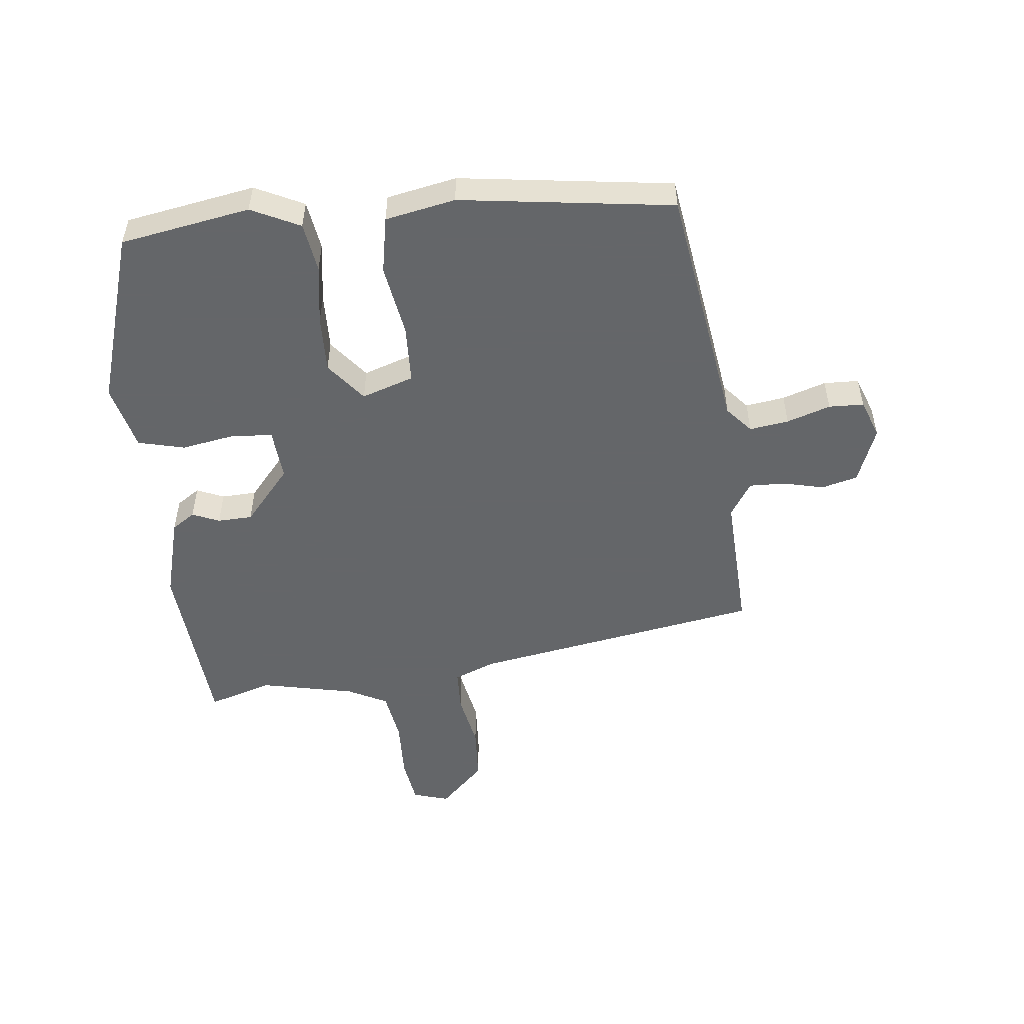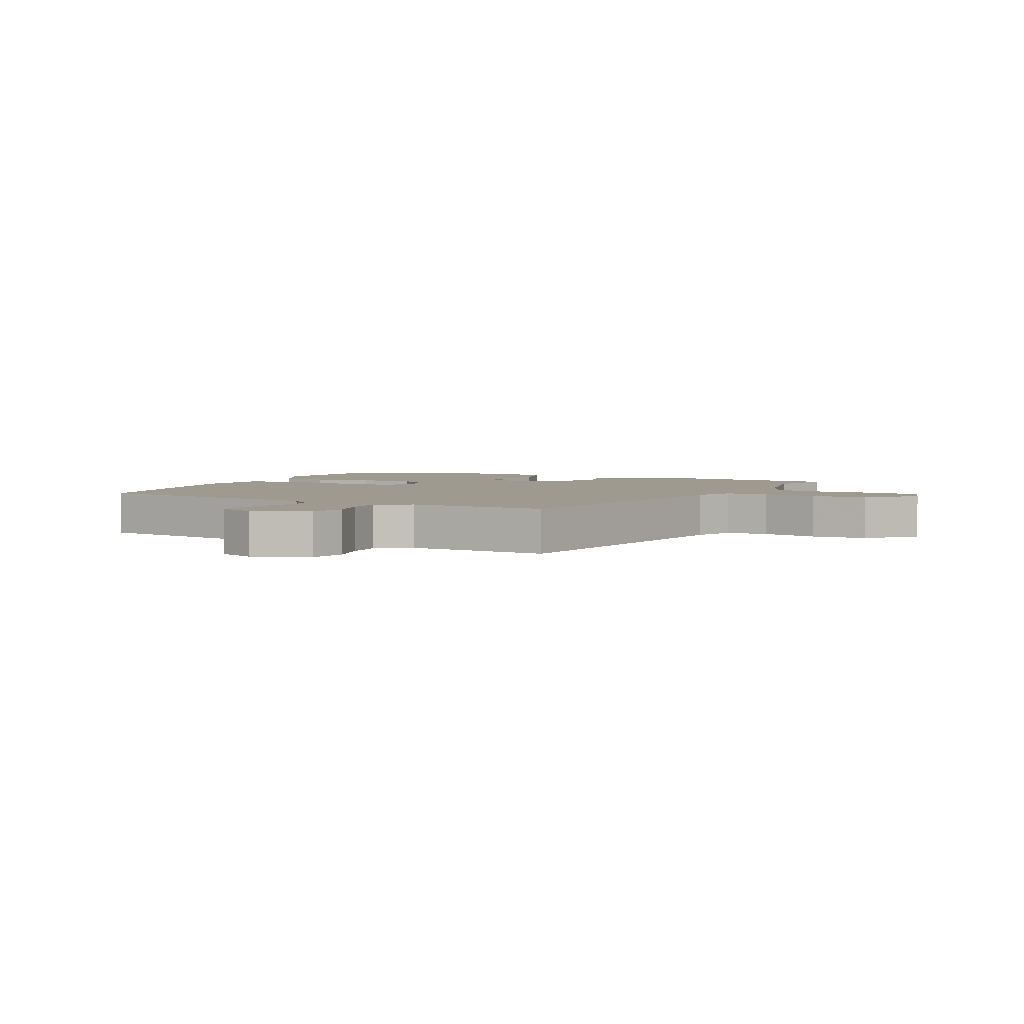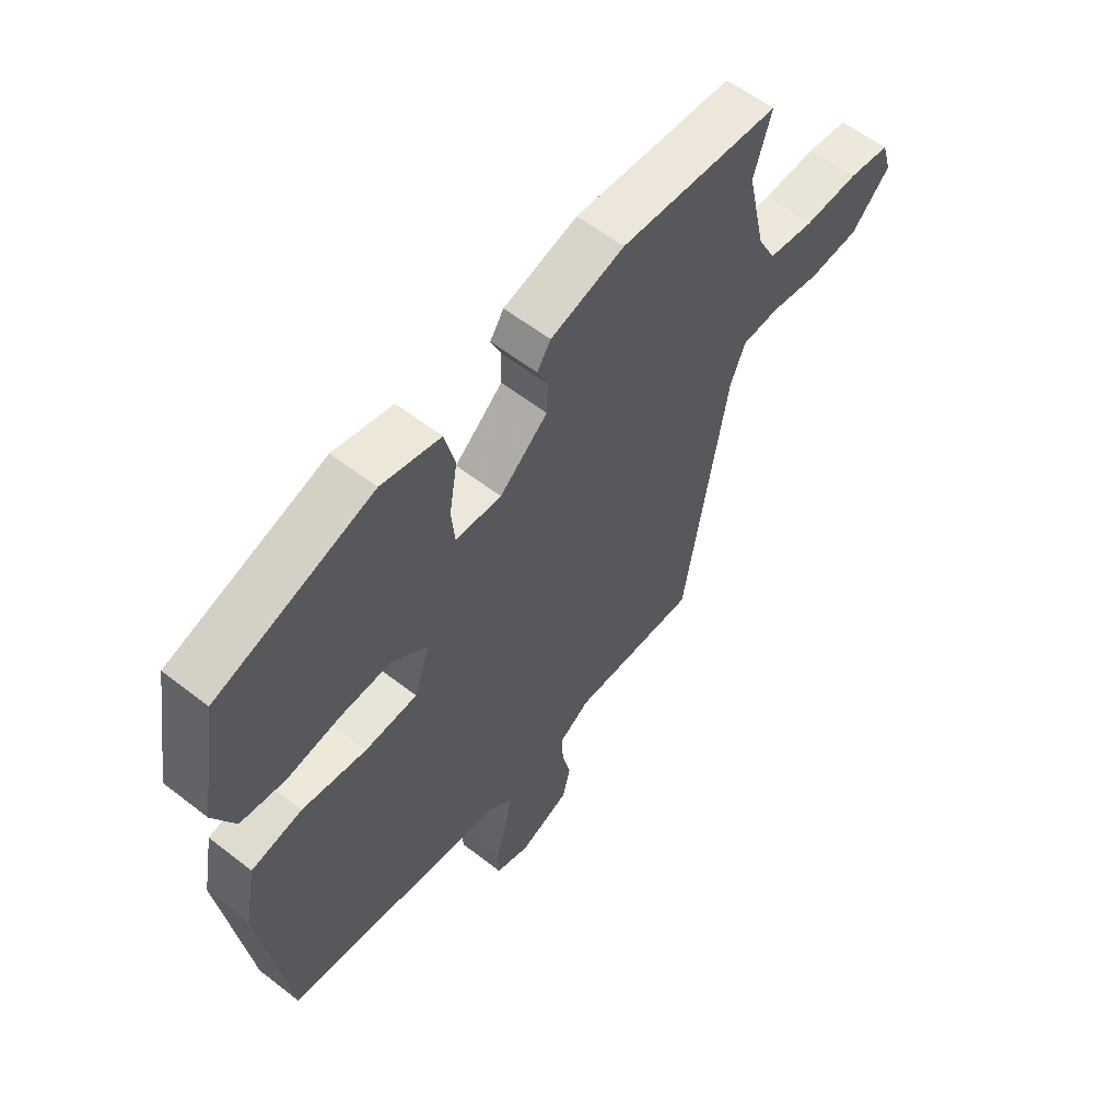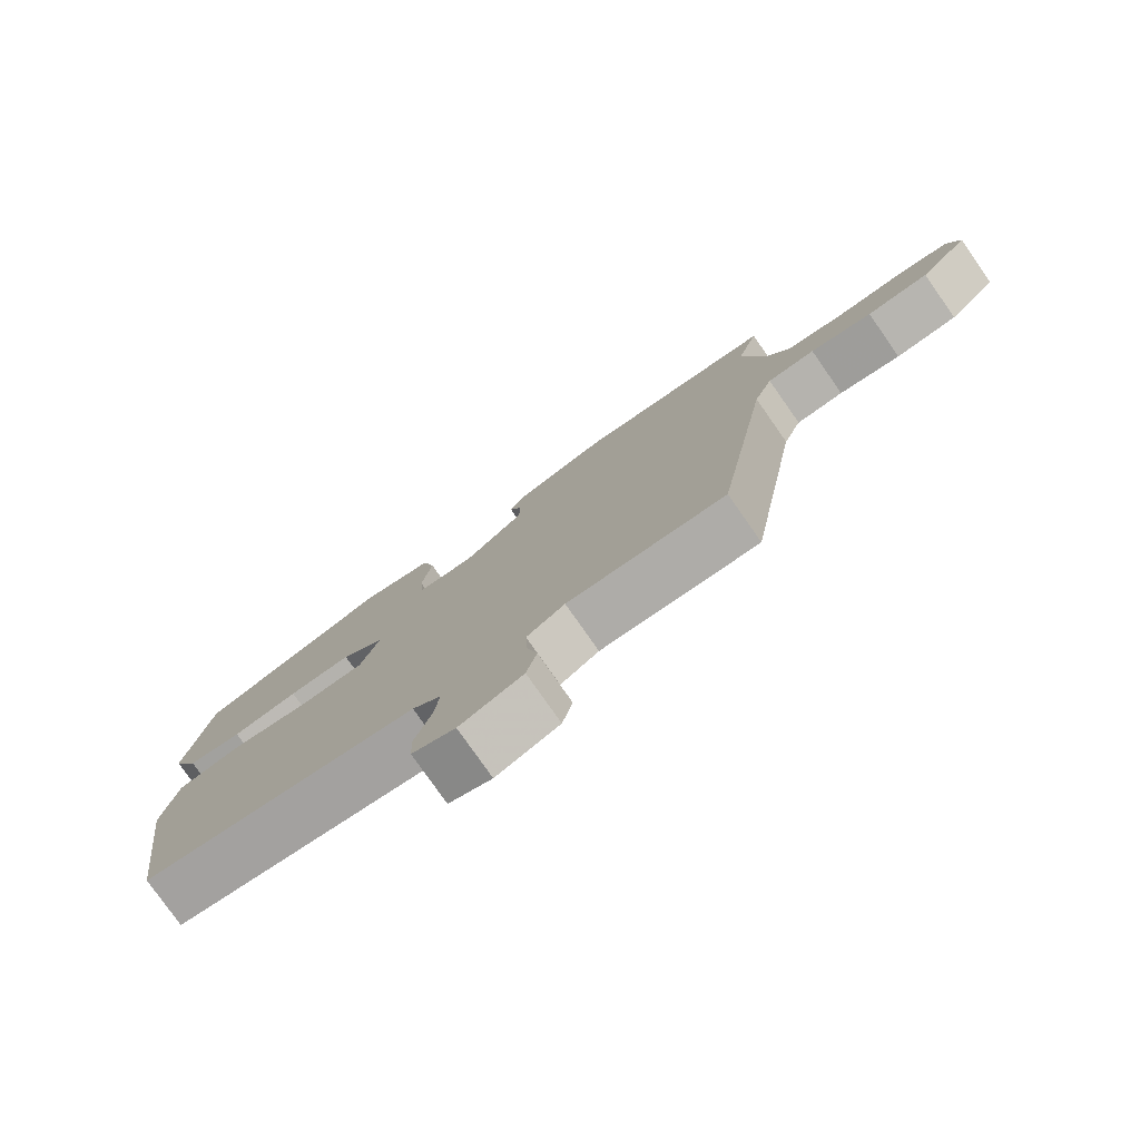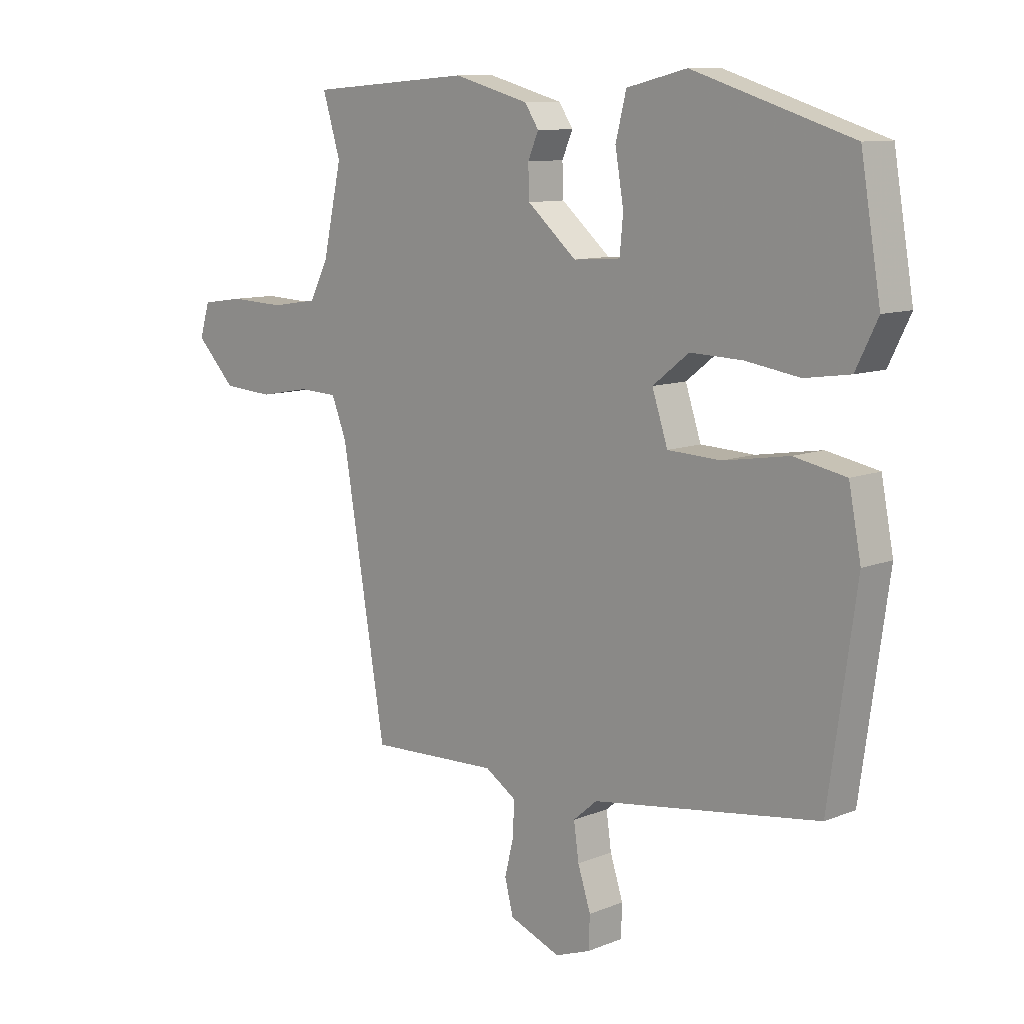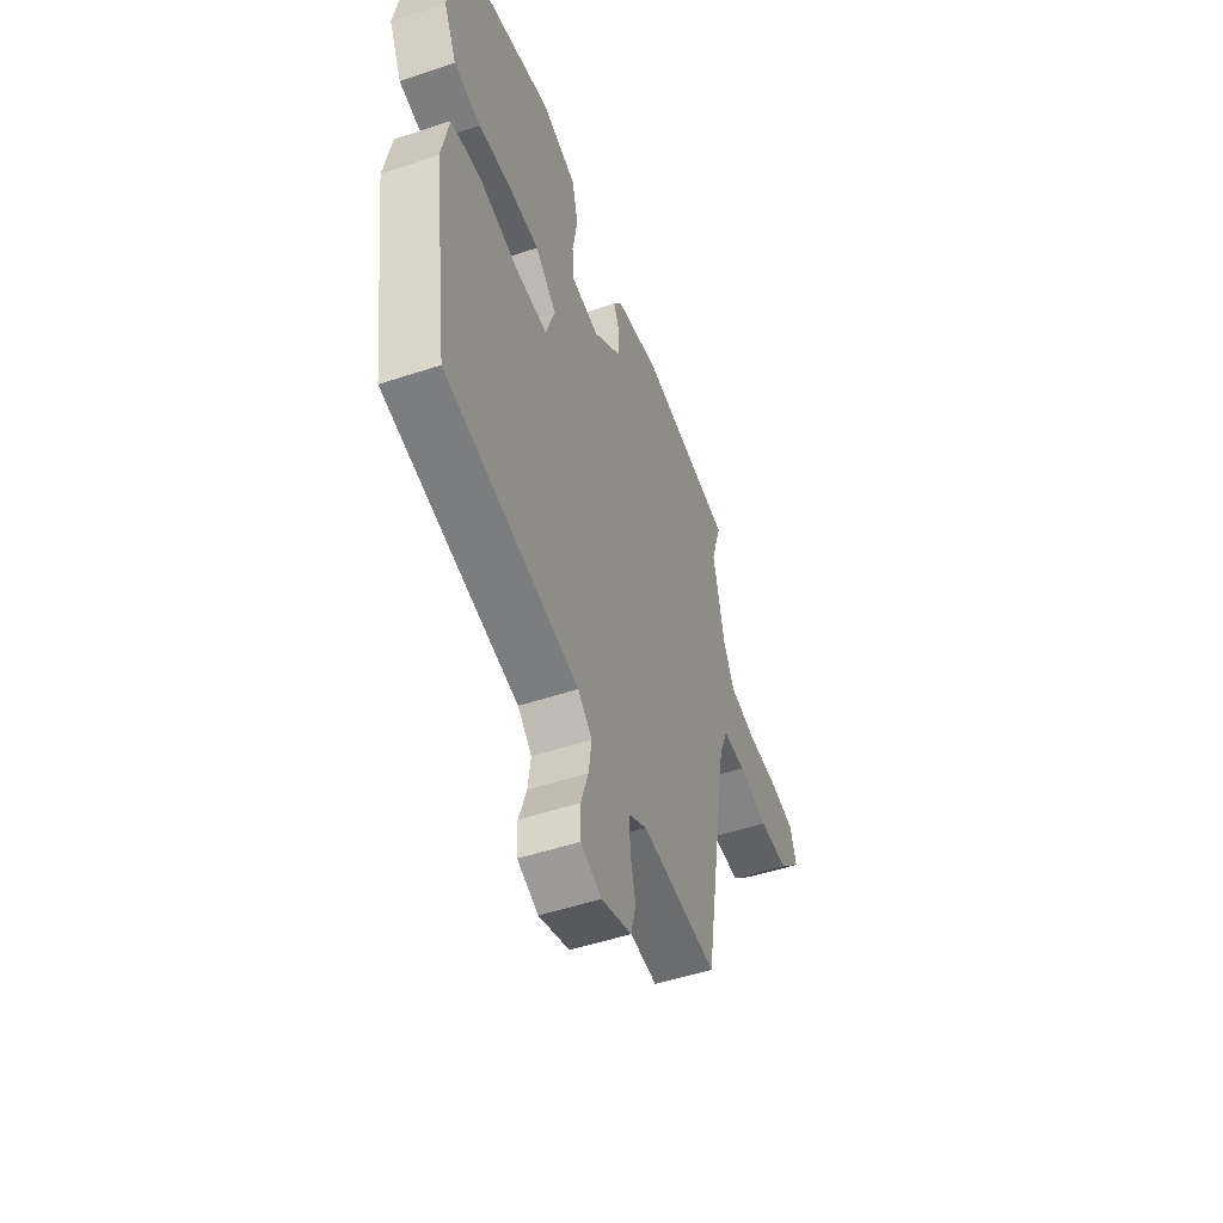
<metadata>
{"format":"obj","ext":"obj","renderer":"f3d","projection":"perspective","resolution":1024,"background":"white","views":[{"elev":-51.7,"azim":96.5,"up":"+Y"},{"elev":3.7,"azim":-153.4,"up":"+Y"},{"elev":58.5,"azim":128.8,"up":"+Z"},{"elev":-78.4,"azim":-145.0,"up":"+Z"},{"elev":10.2,"azim":44.5,"up":"+Z"},{"elev":-51.5,"azim":109.8,"up":"+Z"}]}
</metadata>
<code>
v 0.506 0.07 0.45
v 0.542 0.07 0.238
v 0.503 0.07 0.159
v 0.422 0.07 0.147
v 0.324 0.07 0.162
v 0.231 0.07 0.165
v 0.166 0.07 0.114
v 0.194 0.07 0.029
v 0.29 0.07 0.025
v 0.407 0.07 0.044
v 0.5 0.07 0.026
v 0.522 0.07 -0.088
v 0.473 0.07 -0.435
v 0.067 0.07 -0.494
v 0.024 0.07 -0.531
v 0.033 0.07 -0.595
v 0.056 0.07 -0.666
v 0.054 0.07 -0.723
v -0.009 0.07 -0.746
v -0.101 0.07 -0.71
v -0.116 0.07 -0.651
v -0.1 0.07 -0.585
v -0.098 0.07 -0.526
v -0.154 0.07 -0.49
v -0.386 0.07 -0.499
v -0.465 0.07 -0.027
v -0.492 0.07 0.041
v -0.562 0.07 0.044
v -0.653 0.07 0.027
v -0.744 0.07 0.033
v -0.815 0.07 0.106
v -0.797 0.07 0.165
v -0.721 0.07 0.176
v -0.622 0.07 0.172
v -0.538 0.07 0.185
v -0.505 0.07 0.249
v -0.471 0.07 0.403
v -0.503 0.07 0.508
v -0.211 0.07 0.53
v -0.076 0.07 0.493
v -0.051 0.07 0.455
v -0.07 0.07 0.411
v -0.068 0.07 0.354
v 0.02 0.07 0.278
v 0.104 0.07 0.284
v 0.11 0.07 0.349
v 0.095 0.07 0.438
v 0.114 0.07 0.514
v 0.222 0.07 0.54
v 0.506 0 0.45
v 0.542 0 0.238
v 0.503 0 0.159
v 0.422 0 0.147
v 0.324 0 0.162
v 0.231 0 0.165
v 0.166 0 0.114
v 0.194 0 0.029
v 0.29 0 0.025
v 0.407 0 0.044
v 0.5 0 0.026
v 0.522 0 -0.088
v 0.473 0 -0.435
v 0.067 0 -0.494
v 0.024 0 -0.531
v 0.033 0 -0.595
v 0.056 0 -0.666
v 0.054 0 -0.723
v -0.009 0 -0.746
v -0.101 0 -0.71
v -0.116 0 -0.651
v -0.1 0 -0.585
v -0.098 0 -0.526
v -0.154 0 -0.49
v -0.386 0 -0.499
v -0.465 0 -0.027
v -0.492 0 0.041
v -0.562 0 0.044
v -0.653 0 0.027
v -0.744 0 0.033
v -0.815 0 0.106
v -0.797 0 0.165
v -0.721 0 0.176
v -0.622 0 0.172
v -0.538 0 0.185
v -0.505 0 0.249
v -0.471 0 0.403
v -0.503 0 0.508
v -0.211 0 0.53
v -0.076 0 0.493
v -0.051 0 0.455
v -0.07 0 0.411
v -0.068 0 0.354
v 0.02 0 0.278
v 0.104 0 0.284
v 0.11 0 0.349
v 0.095 0 0.438
v 0.114 0 0.514
v 0.222 0 0.54
f 46 47 48 49
f 45 46 49 1
f 39 40 41 42
f 37 38 39 42
f 36 37 42 43
f 35 36 43 44
f 31 32 33 34
f 31 34 35
f 28 29 30 31
f 27 28 31 35
f 26 27 35 44
f 24 25 26 44
f 19 20 21 22
f 19 22 23
f 16 17 18 19
f 15 16 19 23
f 14 15 23 24
f 9 10 11 12
f 8 9 12 13
f 2 3 4 5
f 45 1 2 5
f 45 5 6
f 44 45 6 7
f 24 44 7 8
f 8 13 14 24
f 98 97 96 95
f 50 98 95 94
f 91 90 89 88
f 91 88 87 86
f 92 91 86 85
f 93 92 85 84
f 83 82 81 80
f 84 83 80
f 80 79 78 77
f 84 80 77 76
f 93 84 76 75
f 93 75 74 73
f 71 70 69 68
f 72 71 68
f 68 67 66 65
f 72 68 65 64
f 73 72 64 63
f 61 60 59 58
f 62 61 58 57
f 54 53 52 51
f 54 51 50 94
f 55 54 94
f 56 55 94 93
f 57 56 93 73
f 73 63 62 57
f 1 50 51 2
f 2 51 52 3
f 3 52 53 4
f 4 53 54 5
f 5 54 55 6
f 6 55 56 7
f 7 56 57 8
f 8 57 58 9
f 9 58 59 10
f 10 59 60 11
f 11 60 61 12
f 12 61 62 13
f 13 62 63 14
f 14 63 64 15
f 15 64 65 16
f 16 65 66 17
f 17 66 67 18
f 18 67 68 19
f 19 68 69 20
f 20 69 70 21
f 21 70 71 22
f 22 71 72 23
f 23 72 73 24
f 24 73 74 25
f 25 74 75 26
f 26 75 76 27
f 27 76 77 28
f 28 77 78 29
f 29 78 79 30
f 30 79 80 31
f 31 80 81 32
f 32 81 82 33
f 33 82 83 34
f 34 83 84 35
f 35 84 85 36
f 36 85 86 37
f 37 86 87 38
f 38 87 88 39
f 39 88 89 40
f 40 89 90 41
f 41 90 91 42
f 42 91 92 43
f 43 92 93 44
f 44 93 94 45
f 45 94 95 46
f 46 95 96 47
f 47 96 97 48
f 48 97 98 49
f 49 98 50 1

</code>
